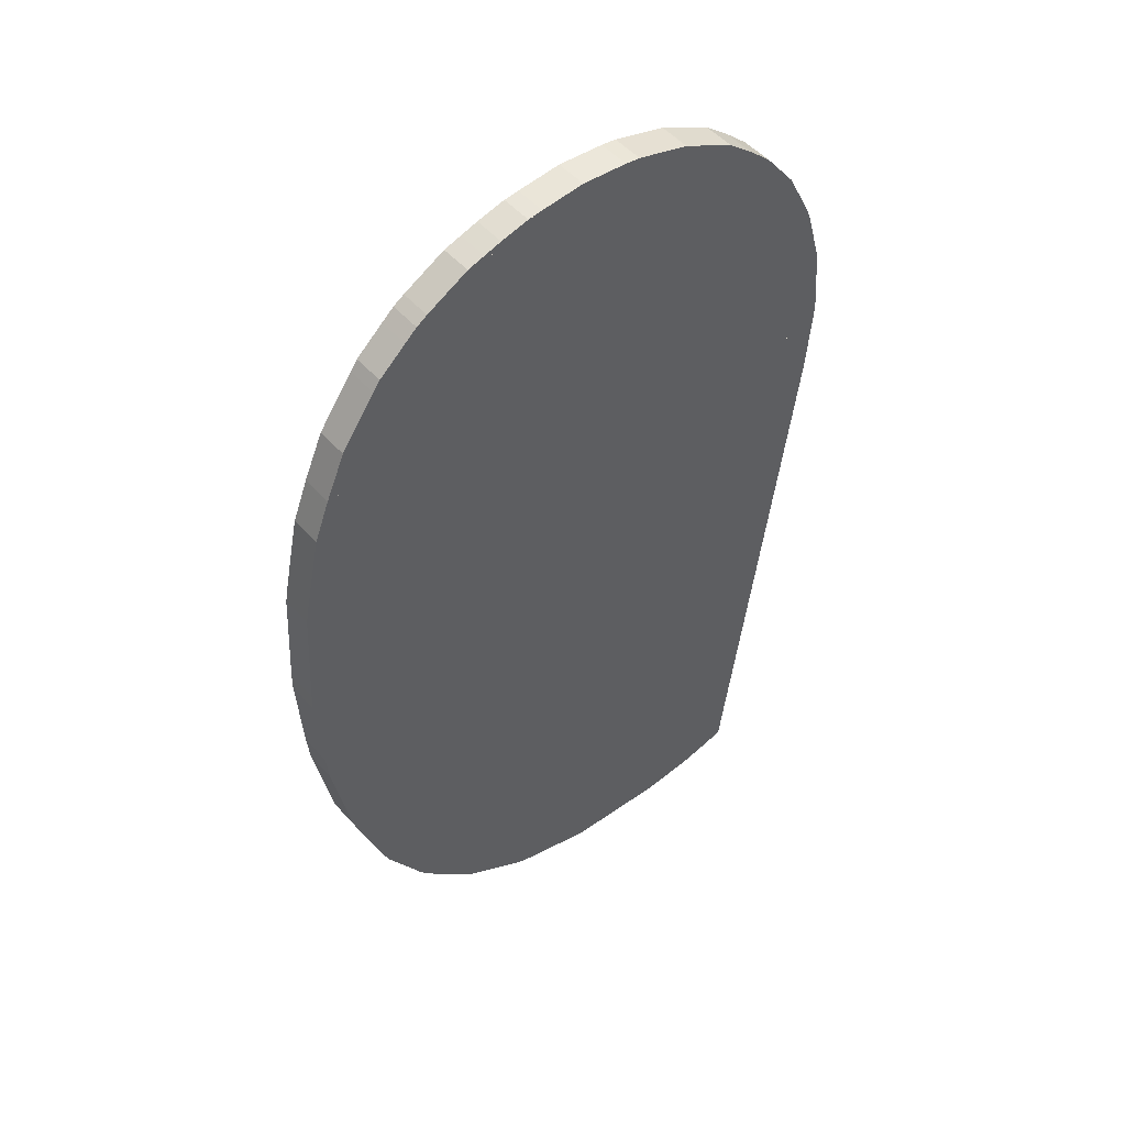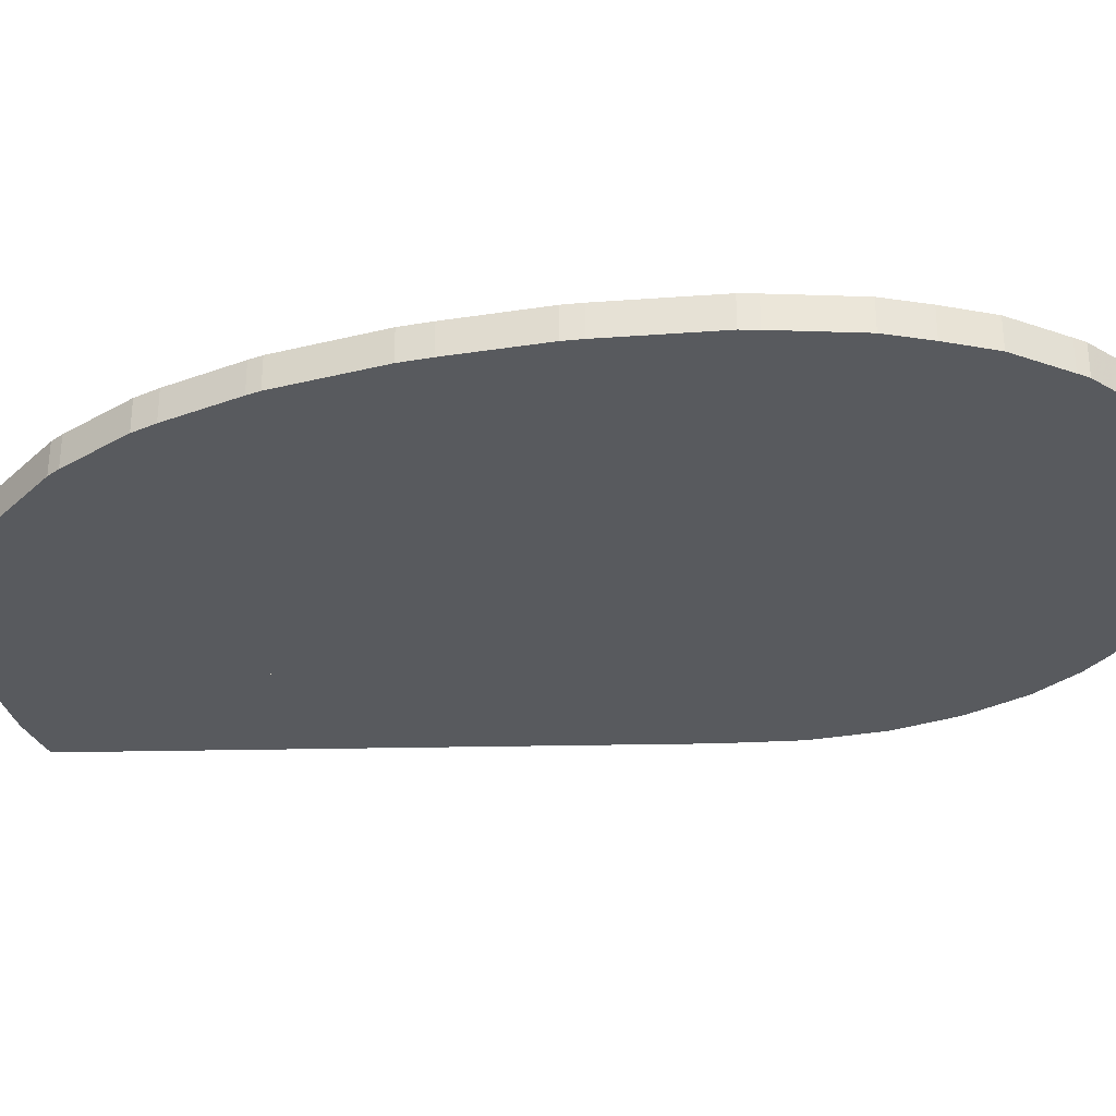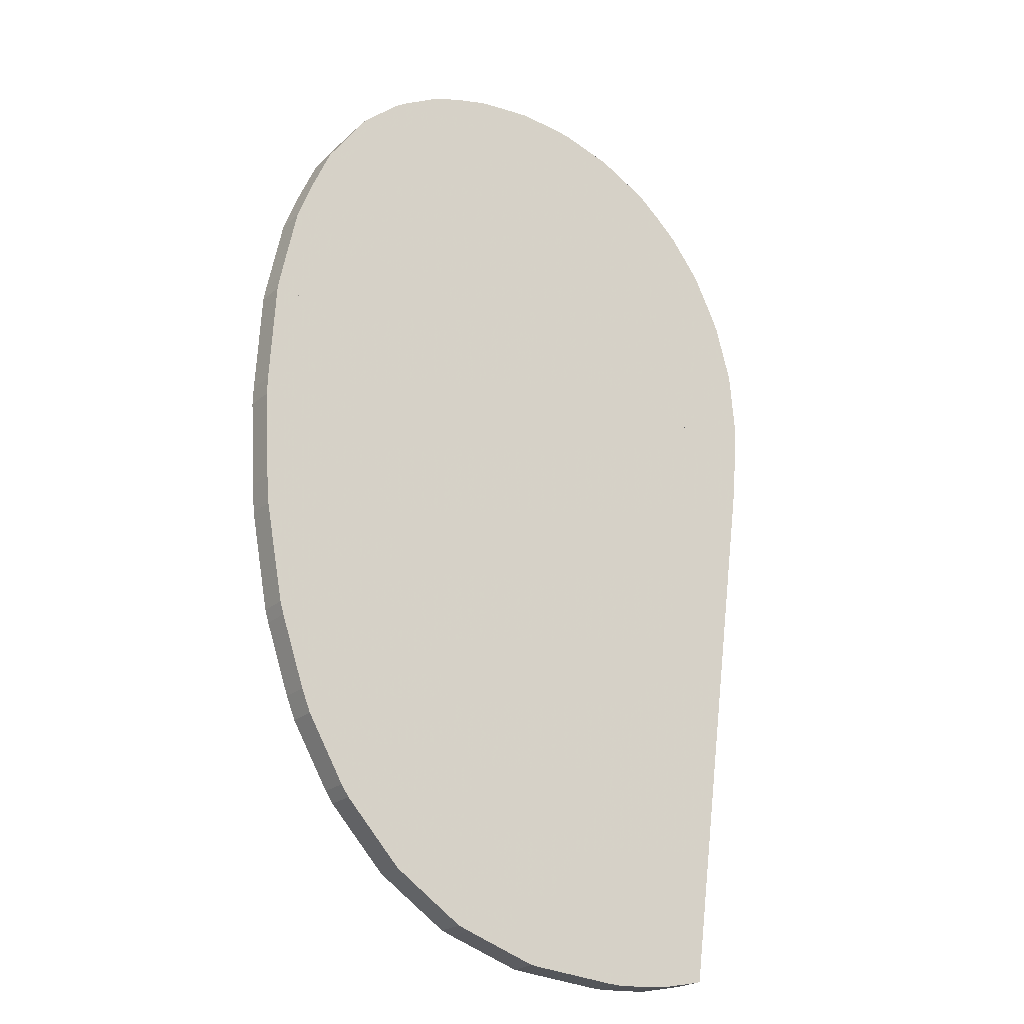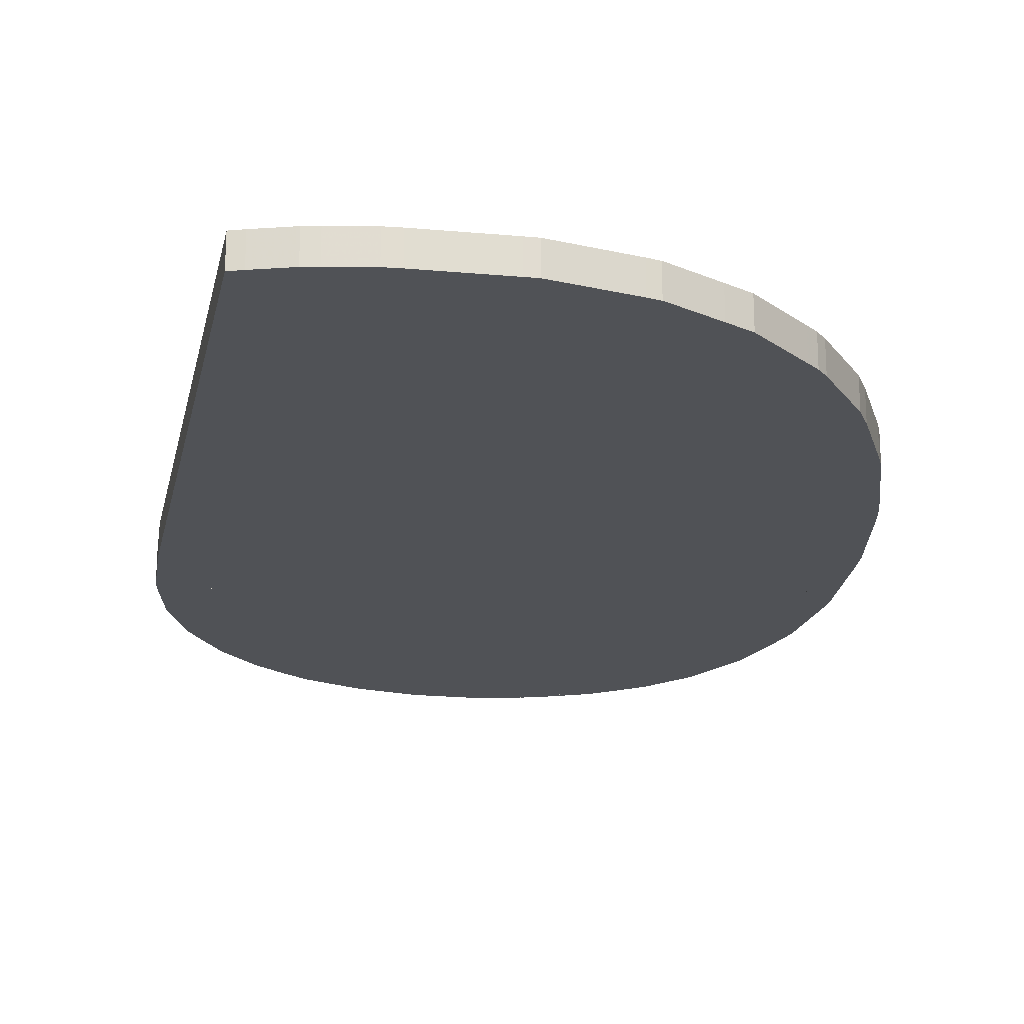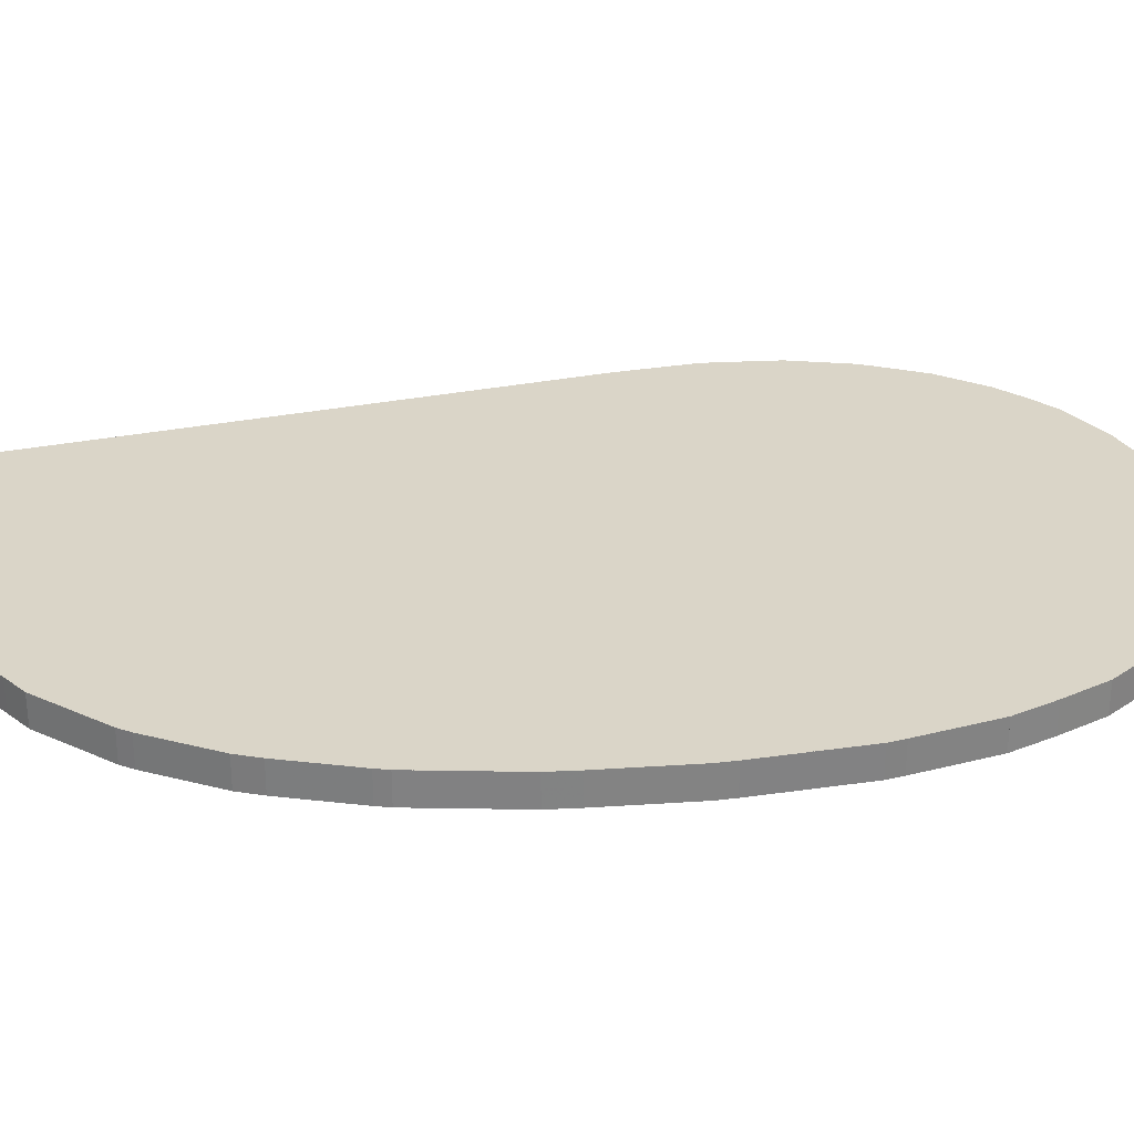
<metadata>
{"format":"obj","ext":"obj","renderer":"f3d","projection":"perspective","resolution":1024,"background":"white","views":[{"elev":50.9,"azim":139.8,"up":"+Y"},{"elev":-31.0,"azim":99.3,"up":"+Z"},{"elev":-22.3,"azim":145.5,"up":"+Y"},{"elev":-20.8,"azim":-3.9,"up":"+Z"},{"elev":29.4,"azim":81.0,"up":"+Z"}]}
</metadata>
<code>
v 0.7163 -0.04618 0.5165
v 0.7163 -0.04618 0.5175
v 0.6961 -0.04312 0.5165
v 0.6961 -0.04312 0.5175
v 0.6996 -0.03467 0.5165
v 0.6996 -0.03467 0.5175
v 0.6988 -0.06424 0.5165
v 0.6988 -0.06424 0.5175
v 0.7092 -0.06298 0.5165
v 0.7092 -0.06298 0.5175
v 0.6966 -0.03961 0.5165
v 0.6966 -0.03961 0.5175
v 0.7004 -0.06457 0.5165
v 0.7004 -0.06457 0.5175
v 0.7086 -0.06339 0.5165
v 0.7086 -0.06339 0.5175
v 0.7039 -0.03249 0.5165
v 0.7039 -0.03249 0.5175
v 0.7161 -0.05061 0.5165
v 0.7161 -0.05061 0.5175
v 0.7161 -0.0428 0.5165
v 0.7161 -0.0428 0.5175
v 0.7014 -0.03345 0.5165
v 0.7014 -0.03345 0.5175
v 0.7093 -0.03279 0.5165
v 0.7093 -0.03279 0.5175
v 0.6963 -0.04559 0.5165
v 0.6963 -0.04559 0.5175
v 0.7132 -0.03536 0.5165
v 0.7132 -0.03536 0.5175
v 0.716 -0.04228 0.5165
v 0.716 -0.04228 0.5175
v 0.7158 -0.04136 0.5165
v 0.7158 -0.04136 0.5175
v 0.7009 -0.06461 0.5165
v 0.7009 -0.06461 0.5175
v 0.7044 -0.0324 0.5165
v 0.7044 -0.0324 0.5175
v 0.7082 -0.06353 0.5165
v 0.7082 -0.06353 0.5175
v 0.6989 -0.03537 0.5165
v 0.6989 -0.03537 0.5175
v 0.7102 -0.06235 0.5165
v 0.7102 -0.06235 0.5175
v 0.7022 -0.06468 0.5165
v 0.7022 -0.06468 0.5175
v 0.7163 -0.04678 0.5165
v 0.7163 -0.04678 0.5175
v 0.7116 -0.03392 0.5165
v 0.7116 -0.03392 0.5175
v 0.715 -0.03841 0.5165
v 0.715 -0.03841 0.5175
v 0.7129 -0.03504 0.5165
v 0.7129 -0.03504 0.5175
v 0.6978 -0.03675 0.5165
v 0.6978 -0.03675 0.5175
v 0.7128 -0.05983 0.5165
v 0.7128 -0.05983 0.5175
v 0.7073 -0.03236 0.5165
v 0.7073 -0.03236 0.5175
v 0.7143 -0.05733 0.5165
v 0.7143 -0.05733 0.5175
v 0.7143 -0.03695 0.5165
v 0.7143 -0.03695 0.5175
v 0.7062 -0.06422 0.5165
v 0.7062 -0.06422 0.5175
v 0.7078 -0.03241 0.5165
v 0.7078 -0.03241 0.5175
v 0.7162 -0.04966 0.5165
v 0.7162 -0.04966 0.5175
v 0.7156 -0.05318 0.5165
v 0.7156 -0.05318 0.5175
v 0.7113 -0.0337 0.5165
v 0.7113 -0.0337 0.5175
v 0.7027 -0.06465 0.5165
v 0.7027 -0.06465 0.5175
v 0.7004 -0.03395 0.5165
v 0.7004 -0.03395 0.5175
v 0.6992 -0.06433 0.5165
v 0.6992 -0.06433 0.5175
v 0.7099 -0.03296 0.5165
v 0.7099 -0.03296 0.5175
v 0.712 -0.03427 0.5165
v 0.712 -0.03427 0.5175
v 0.7154 -0.05427 0.5165
v 0.7154 -0.05427 0.5175
v 0.697 -0.03825 0.5165
v 0.697 -0.03825 0.5175
v 0.6962 -0.04114 0.5165
v 0.6962 -0.04114 0.5175
v 0.7155 -0.05386 0.5165
v 0.7155 -0.05386 0.5175
v 0.7155 -0.03974 0.5165
v 0.7155 -0.03974 0.5175
v 0.6963 -0.0407 0.5165
v 0.6963 -0.0407 0.5175
v 0.7158 -0.05189 0.5165
v 0.7158 -0.05189 0.5175
v 0.6968 -0.03873 0.5165
v 0.6968 -0.03873 0.5175
v 0.7054 -0.0644 0.5165
v 0.7054 -0.0644 0.5175
v 0.703 -0.03276 0.5165
v 0.703 -0.03276 0.5175
v 0.7059 -0.03225 0.5165
v 0.7059 -0.03225 0.5175
v 0.713 -0.05946 0.5165
v 0.713 -0.05946 0.5175
v 0.7058 -0.06436 0.5165
v 0.7058 -0.06436 0.5175
v 0.7109 -0.06184 0.5165
v 0.7109 -0.06184 0.5175
v 0.7022 -0.03303 0.5165
v 0.7022 -0.03303 0.5175
v 0.6975 -0.03739 0.5165
v 0.6975 -0.03739 0.5175
v 0.7146 -0.05659 0.5165
v 0.7146 -0.05659 0.5175
v 0.7125 -0.06018 0.5165
v 0.7125 -0.06018 0.5175
v 0.7087 -0.03263 0.5165
v 0.7087 -0.03263 0.5175
v 0.6961 -0.04261 0.5165
v 0.6961 -0.04261 0.5175
v 0.6962 -0.04395 0.5165
v 0.6962 -0.04395 0.5175
f 57 111 119
f 58 120 112
f 111 112 119
f 119 112 120
f 57 119 120
f 57 120 58
f 111 57 58
f 111 58 112
f 125 3 93
f 126 94 4
f 3 4 93
f 93 4 94
f 125 93 94
f 125 94 126
f 3 125 126
f 3 126 4
f 125 93 109
f 126 110 94
f 93 94 109
f 109 94 110
f 125 109 110
f 125 110 126
f 93 125 126
f 93 126 94
f 93 3 17
f 94 18 4
f 3 4 17
f 17 4 18
f 93 17 18
f 93 18 94
f 3 93 94
f 3 94 4
f 109 93 117
f 110 118 94
f 93 94 117
f 117 94 118
f 109 117 118
f 109 118 110
f 93 109 110
f 93 110 94
f 125 109 7
f 126 8 110
f 109 110 7
f 7 110 8
f 125 7 8
f 125 8 126
f 109 125 126
f 109 126 110
f 93 17 49
f 94 50 18
f 17 18 49
f 49 18 50
f 93 49 50
f 93 50 94
f 17 93 94
f 17 94 18
f 17 3 55
f 18 56 4
f 3 4 55
f 55 4 56
f 17 55 56
f 17 56 18
f 3 17 18
f 3 18 4
f 117 93 47
f 118 48 94
f 93 94 47
f 47 94 48
f 117 47 48
f 117 48 118
f 93 117 118
f 93 118 94
f 109 117 111
f 110 112 118
f 117 118 111
f 111 118 112
f 109 111 112
f 109 112 110
f 117 109 110
f 117 110 118
f 49 17 67
f 50 68 18
f 17 18 67
f 67 18 68
f 49 67 68
f 49 68 50
f 17 49 50
f 17 50 18
f 17 55 77
f 18 78 56
f 55 56 77
f 77 56 78
f 17 77 78
f 17 78 18
f 55 17 18
f 55 18 56
f 117 47 19
f 118 20 48
f 47 48 19
f 19 48 20
f 117 19 20
f 117 20 118
f 47 117 118
f 47 118 48
f 93 49 63
f 94 64 50
f 49 50 63
f 63 50 64
f 93 63 64
f 93 64 94
f 49 93 94
f 49 94 50
f 55 3 95
f 56 96 4
f 3 4 95
f 95 4 96
f 55 95 96
f 55 96 56
f 3 55 56
f 3 56 4
f 7 109 45
f 8 46 110
f 109 110 45
f 45 110 46
f 7 45 46
f 7 46 8
f 109 7 8
f 109 8 110
f 111 117 107
f 112 108 118
f 117 118 107
f 107 118 108
f 111 107 108
f 111 108 112
f 117 111 112
f 117 112 118
f 109 111 15
f 110 16 112
f 111 112 15
f 15 112 16
f 109 15 16
f 109 16 110
f 111 109 110
f 111 110 112
f 47 93 21
f 48 22 94
f 93 94 21
f 21 94 22
f 47 21 22
f 47 22 48
f 93 47 48
f 93 48 94
f 125 7 27
f 126 28 8
f 7 8 27
f 27 8 28
f 125 27 28
f 125 28 126
f 7 125 126
f 7 126 8
f 117 19 91
f 118 92 20
f 19 20 91
f 91 20 92
f 117 91 92
f 117 92 118
f 19 117 118
f 19 118 20
f 49 67 81
f 50 82 68
f 67 68 81
f 81 68 82
f 49 81 82
f 49 82 50
f 67 49 50
f 67 50 68
f 63 49 53
f 64 54 50
f 49 50 53
f 53 50 54
f 63 53 54
f 63 54 64
f 49 63 64
f 49 64 50
f 55 95 99
f 56 100 96
f 95 96 99
f 99 96 100
f 55 99 100
f 55 100 56
f 95 55 56
f 95 56 96
f 67 17 105
f 68 106 18
f 17 18 105
f 105 18 106
f 67 105 106
f 67 106 68
f 17 67 68
f 17 68 18
f 77 55 41
f 78 42 56
f 55 56 41
f 41 56 42
f 77 41 42
f 77 42 78
f 55 77 78
f 55 78 56
f 17 77 113
f 18 114 78
f 77 78 113
f 113 78 114
f 17 113 114
f 17 114 18
f 77 17 18
f 77 18 78
f 7 45 13
f 8 14 46
f 45 46 13
f 13 46 14
f 7 13 14
f 7 14 8
f 45 7 8
f 45 8 46
f 107 117 61
f 108 62 118
f 117 118 61
f 61 118 62
f 107 61 62
f 107 62 108
f 117 107 108
f 117 108 118
f 111 107 57
f 112 58 108
f 107 108 57
f 57 108 58
f 111 57 58
f 111 58 112
f 107 111 112
f 107 112 108
f 93 63 51
f 94 52 64
f 63 64 51
f 51 64 52
f 93 51 52
f 93 52 94
f 63 93 94
f 63 94 64
f 19 47 69
f 20 70 48
f 47 48 69
f 69 48 70
f 19 69 70
f 19 70 20
f 47 19 20
f 47 20 48
f 47 21 1
f 48 2 22
f 21 22 1
f 1 22 2
f 47 1 2
f 47 2 48
f 21 47 48
f 21 48 22
f 45 109 75
f 46 76 110
f 109 110 75
f 75 110 76
f 45 75 76
f 45 76 46
f 109 45 46
f 109 46 110
f 81 67 121
f 82 122 68
f 67 68 121
f 121 68 122
f 81 121 122
f 81 122 82
f 67 81 82
f 67 82 68
f 77 41 5
f 78 6 42
f 41 42 5
f 5 42 6
f 77 5 6
f 77 6 78
f 41 77 78
f 41 78 42
f 105 17 37
f 106 38 18
f 17 18 37
f 37 18 38
f 105 37 38
f 105 38 106
f 17 105 106
f 17 106 18
f 49 81 73
f 50 74 82
f 81 82 73
f 73 82 74
f 49 73 74
f 49 74 50
f 81 49 50
f 81 50 82
f 117 91 85
f 118 86 92
f 91 92 85
f 85 92 86
f 117 85 86
f 117 86 118
f 91 117 118
f 91 118 92
f 21 93 31
f 22 32 94
f 93 94 31
f 31 94 32
f 21 31 32
f 21 32 22
f 93 21 22
f 93 22 94
f 55 99 87
f 56 88 100
f 99 100 87
f 87 100 88
f 55 87 88
f 55 88 56
f 99 55 56
f 99 56 100
f 95 3 123
f 96 124 4
f 3 4 123
f 123 4 124
f 95 123 124
f 95 124 96
f 3 95 96
f 3 96 4
f 109 15 39
f 110 40 16
f 15 16 39
f 39 16 40
f 109 39 40
f 109 40 110
f 15 109 110
f 15 110 16
f 13 45 35
f 14 36 46
f 45 46 35
f 35 46 36
f 13 35 36
f 13 36 14
f 45 13 14
f 45 14 46
f 75 109 101
f 76 102 110
f 109 110 101
f 101 110 102
f 75 101 102
f 75 102 76
f 109 75 76
f 109 76 110
f 7 13 79
f 8 80 14
f 13 14 79
f 79 14 80
f 7 79 80
f 7 80 8
f 13 7 8
f 13 8 14
f 63 53 29
f 64 30 54
f 53 54 29
f 29 54 30
f 63 29 30
f 63 30 64
f 53 63 64
f 53 64 54
f 15 111 43
f 16 44 112
f 111 112 43
f 43 112 44
f 15 43 44
f 15 44 16
f 111 15 16
f 111 16 112
f 67 105 59
f 68 60 106
f 105 106 59
f 59 106 60
f 67 59 60
f 67 60 68
f 105 67 68
f 105 68 106
f 109 39 65
f 110 66 40
f 39 40 65
f 65 40 66
f 109 65 66
f 109 66 110
f 39 109 110
f 39 110 40
f 95 123 89
f 96 90 124
f 123 124 89
f 89 124 90
f 95 89 90
f 95 90 96
f 123 95 96
f 123 96 124
f 113 77 23
f 114 24 78
f 77 78 23
f 23 78 24
f 113 23 24
f 113 24 114
f 77 113 114
f 77 114 78
f 17 113 103
f 18 104 114
f 113 114 103
f 103 114 104
f 17 103 104
f 17 104 18
f 113 17 18
f 113 18 114
f 91 19 97
f 92 98 20
f 19 20 97
f 97 20 98
f 91 97 98
f 91 98 92
f 19 91 92
f 19 92 20
f 99 95 11
f 100 12 96
f 95 96 11
f 11 96 12
f 99 11 12
f 99 12 100
f 95 99 100
f 95 100 96
f 31 93 33
f 32 34 94
f 93 94 33
f 33 94 34
f 31 33 34
f 31 34 32
f 93 31 32
f 93 32 94
f 53 49 83
f 54 84 50
f 49 50 83
f 83 50 84
f 53 83 84
f 53 84 54
f 49 53 54
f 49 54 50
f 55 87 115
f 56 116 88
f 87 88 115
f 115 88 116
f 55 115 116
f 55 116 56
f 87 55 56
f 87 56 88
f 15 43 9
f 16 10 44
f 43 44 9
f 9 44 10
f 15 9 10
f 15 10 16
f 43 15 16
f 43 16 44
f 81 121 25
f 82 26 122
f 121 122 25
f 25 122 26
f 81 25 26
f 81 26 82
f 121 81 82
f 121 82 122
f 91 97 71
f 92 72 98
f 97 98 71
f 71 98 72
f 91 71 72
f 91 72 92
f 97 91 92
f 97 92 98
f 3 17 55
f 4 56 18
f 17 18 55
f 55 18 56
f 3 55 56
f 3 56 4
f 17 3 4
f 17 4 18
f 17 49 67
f 18 68 50
f 49 50 67
f 67 50 68
f 17 67 68
f 17 68 18
f 49 17 18
f 49 18 50
f 93 47 21
f 94 22 48
f 47 48 21
f 21 48 22
f 93 21 22
f 93 22 94
f 47 93 94
f 47 94 48
f 49 63 53
f 50 54 64
f 63 64 53
f 53 64 54
f 49 53 54
f 49 54 50
f 63 49 50
f 63 50 64
f 95 55 99
f 96 100 56
f 55 56 99
f 99 56 100
f 95 99 100
f 95 100 96
f 55 95 96
f 55 96 56
f 81 49 73
f 82 74 50
f 49 50 73
f 73 50 74
f 81 73 74
f 81 74 82
f 49 81 82
f 49 82 50
f 109 75 101
f 110 102 76
f 75 76 101
f 101 76 102
f 109 101 102
f 109 102 110
f 75 109 110
f 75 110 76
f 111 15 43
f 112 44 16
f 15 16 43
f 43 16 44
f 111 43 44
f 111 44 112
f 15 111 112
f 15 112 16
f 123 95 89
f 124 90 96
f 95 96 89
f 89 96 90
f 123 89 90
f 123 90 124
f 95 123 124
f 95 124 96
f 113 17 103
f 114 104 18
f 17 18 103
f 103 18 104
f 113 103 104
f 113 104 114
f 17 113 114
f 17 114 18

</code>
